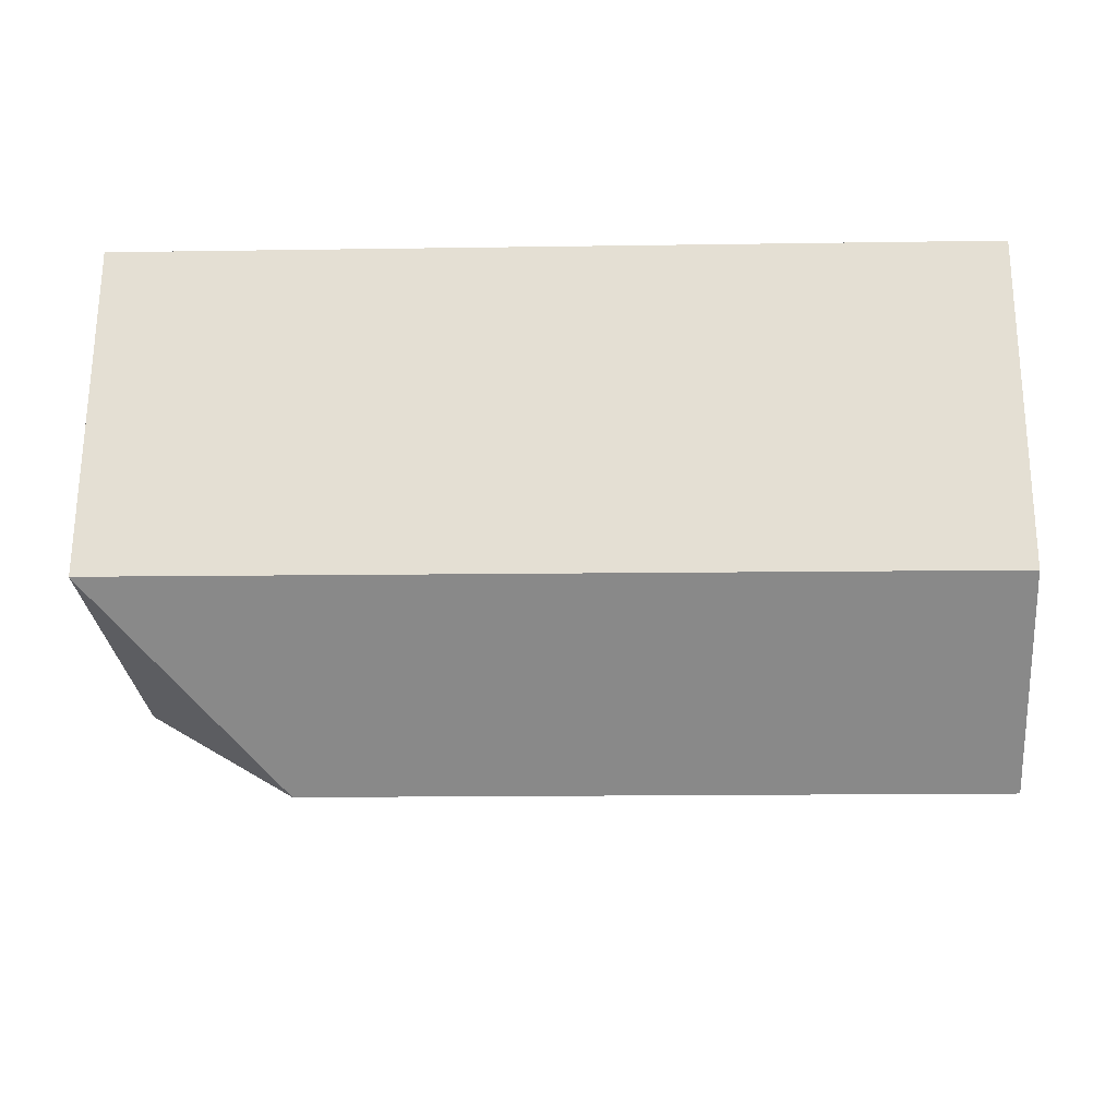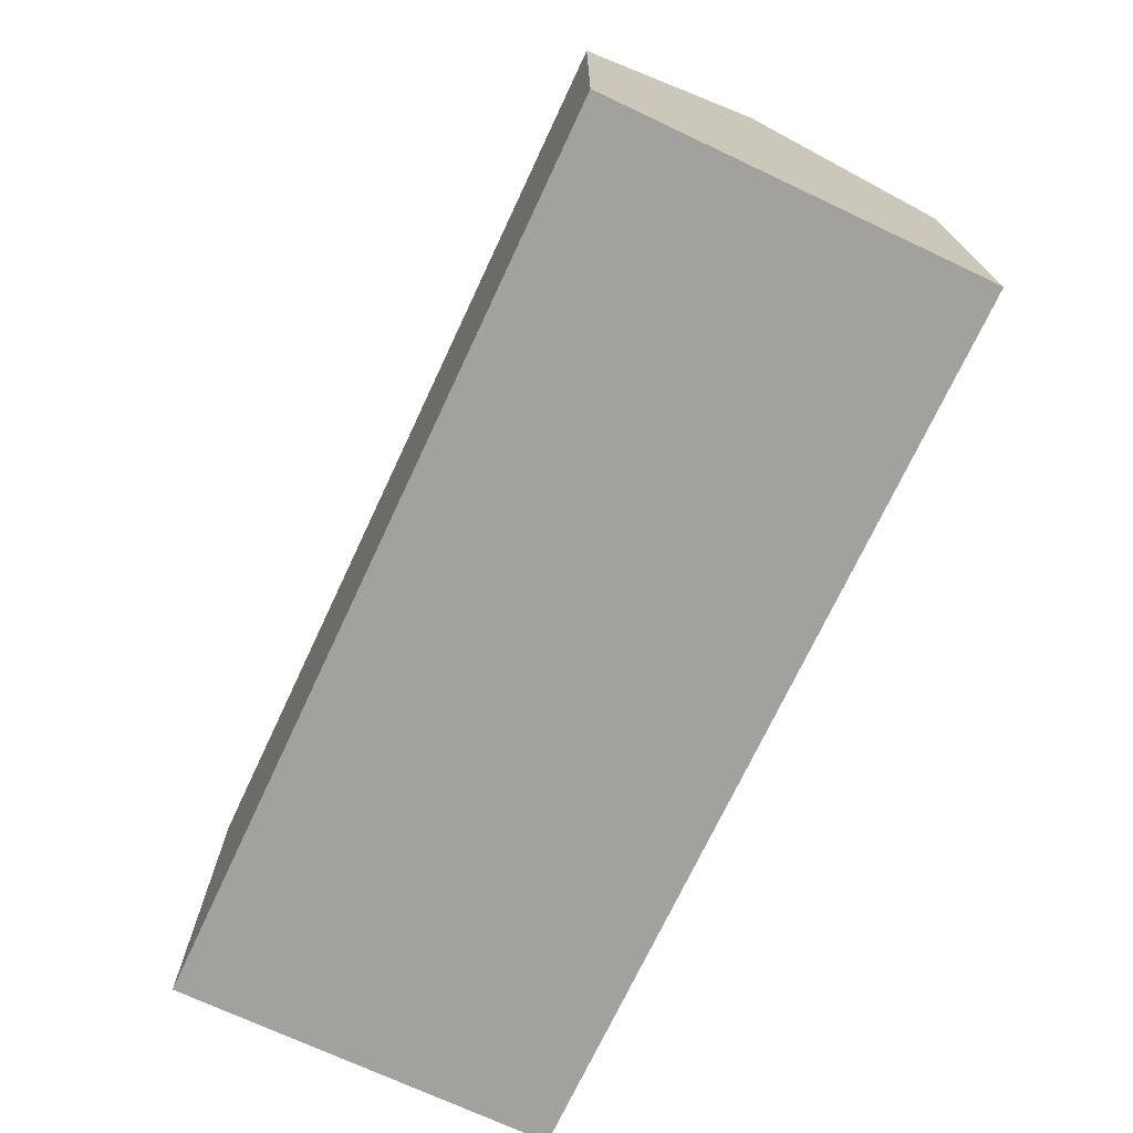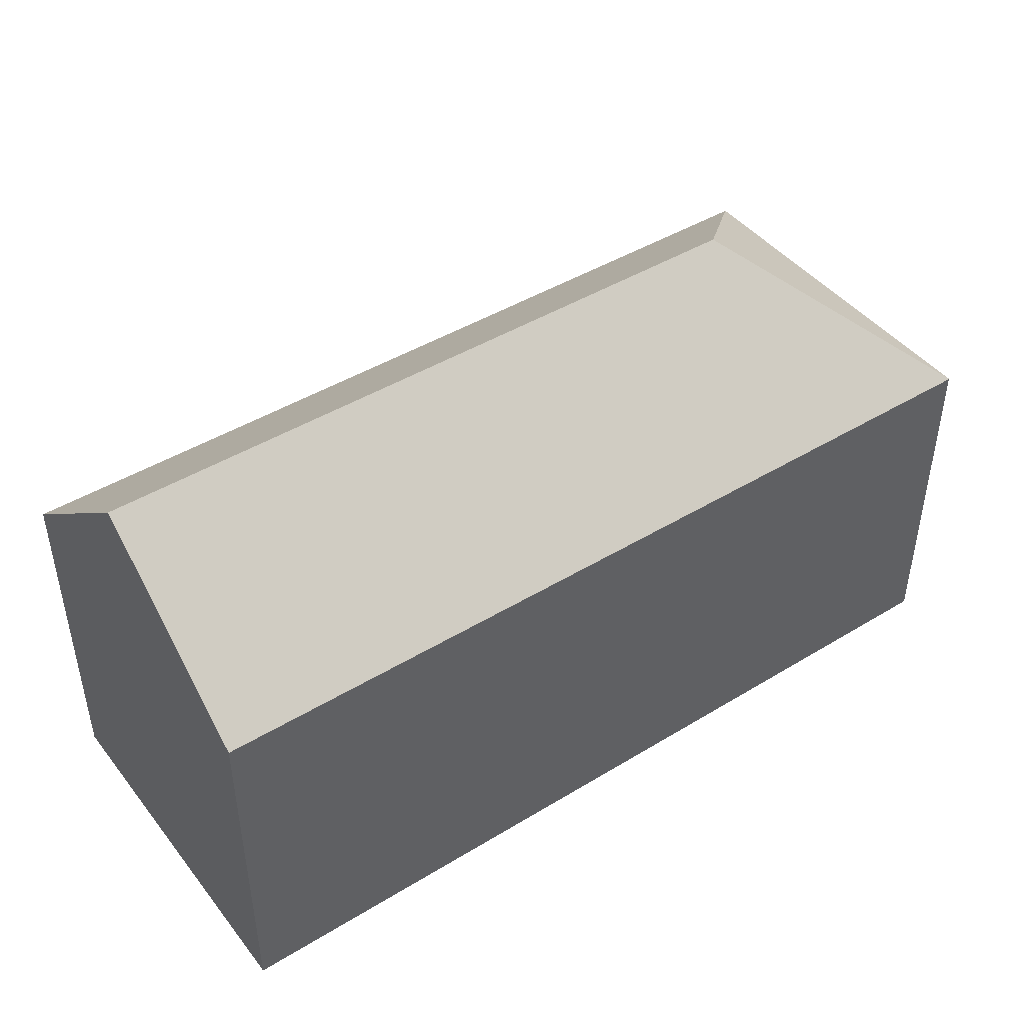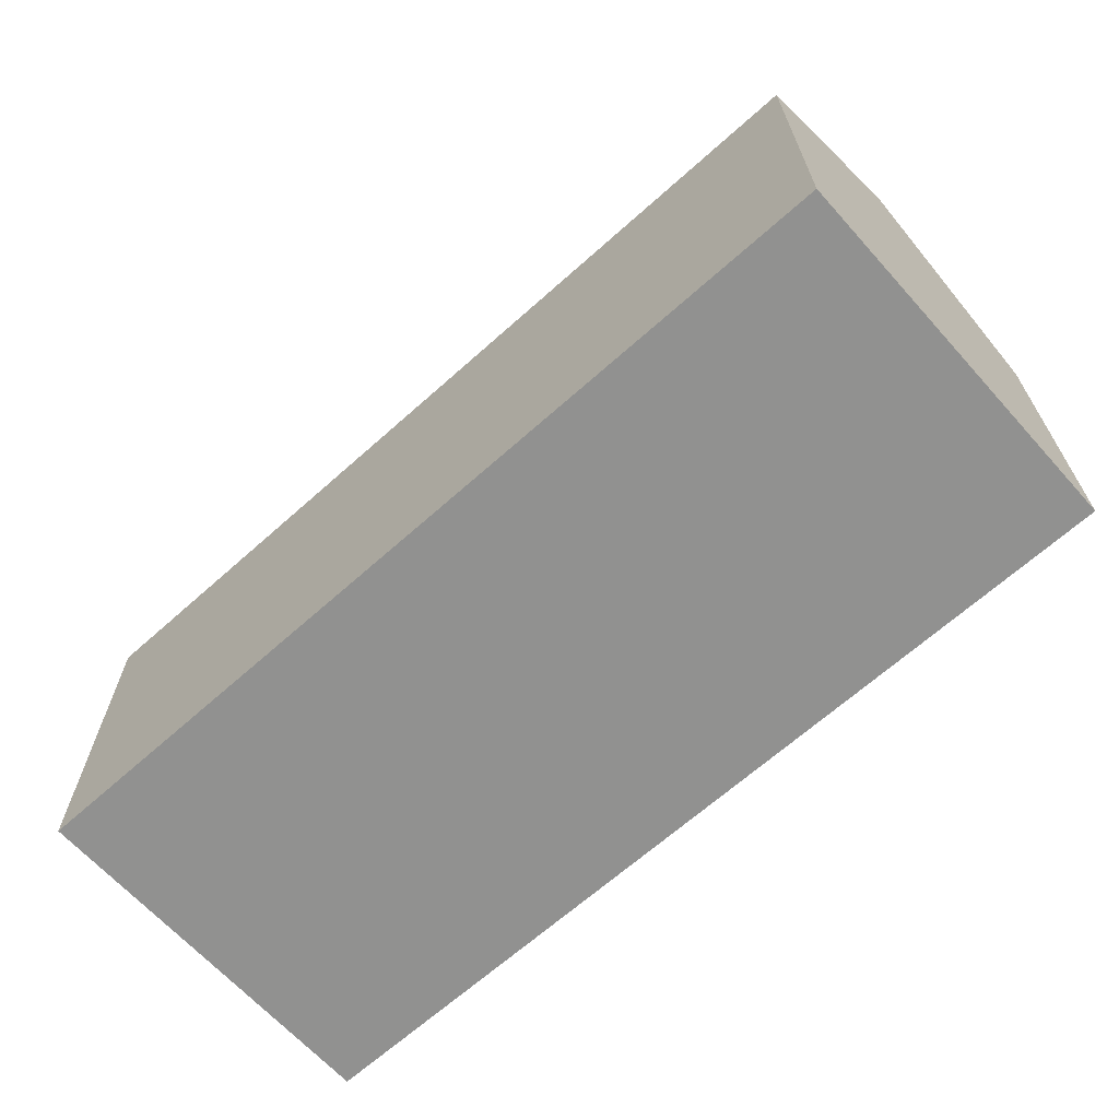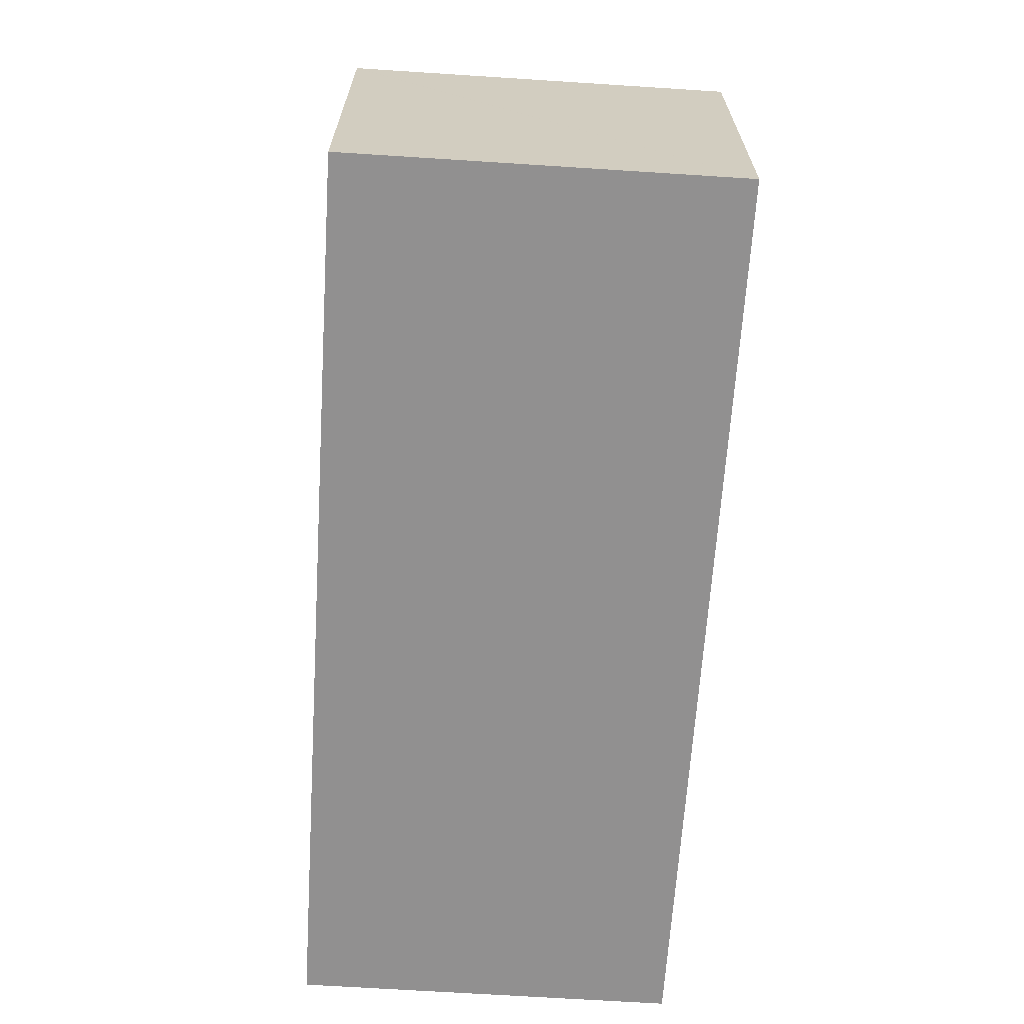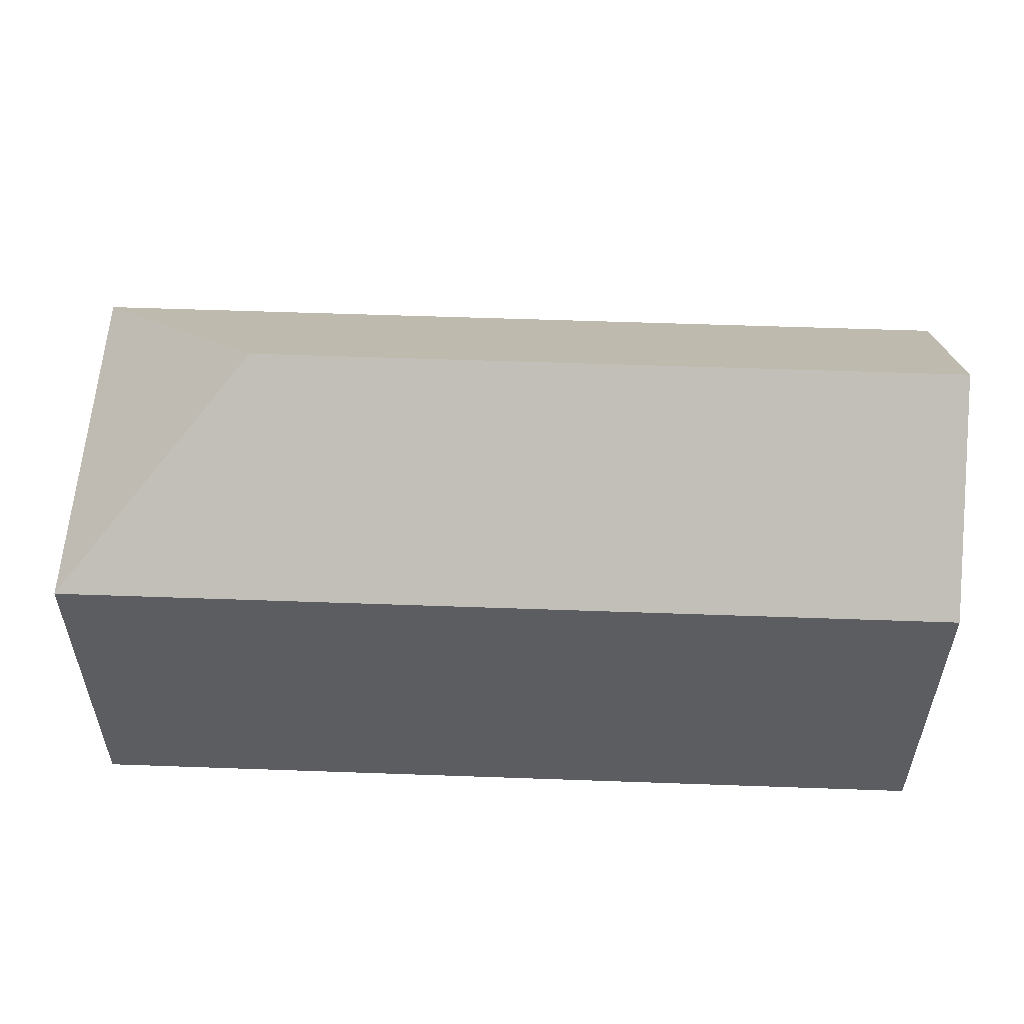
<metadata>
{"format":"obj","ext":"obj","renderer":"f3d","projection":"perspective","resolution":1024,"background":"white","views":[{"elev":65.8,"azim":-179.7,"up":"+Z"},{"elev":-72.0,"azim":-113.2,"up":"+Y"},{"elev":44.4,"azim":-33.5,"up":"+Y"},{"elev":-65.9,"azim":-136.1,"up":"+Y"},{"elev":-65.8,"azim":88.2,"up":"+Y"},{"elev":54.4,"azim":-175.9,"up":"+Y"}]}
</metadata>
<code>
v  27.21 10.61 10.43
v  0.392 10.62 11.31
v  27.22 10.59 10.45
v  21.36 15.2 4.955
v  0.196 15.2 5.665
v  0.375 11.01 10.84
v  26.84 10.61 -0.9
v  0 10.61 6.494e-16
v  26.84 5.511e-17 -0.9
v  0 0 0
v  0.196 -3.469e-16 5.665
v  0.375 -6.635e-16 10.84
v  0.392 -6.926e-16 11.31
v  27.22 -6.399e-16 10.45
v  27.21 -6.387e-16 10.43
g defaultobject
f 1 2 3
f 2 1 4
f 2 4 5
f 2 5 6
f 4 1 7
f 5 7 8
f 7 5 4
f 9 8 7
f 8 9 10
f 10 5 8
f 5 10 6
f 6 10 11
f 6 11 2
f 2 11 12
f 2 12 13
f 13 3 2
f 3 13 14
f 1 9 7
f 9 1 3
f 9 3 15
f 15 3 14
f 15 10 9
f 10 15 11
f 11 15 12
f 12 15 13
f 13 15 14

</code>
